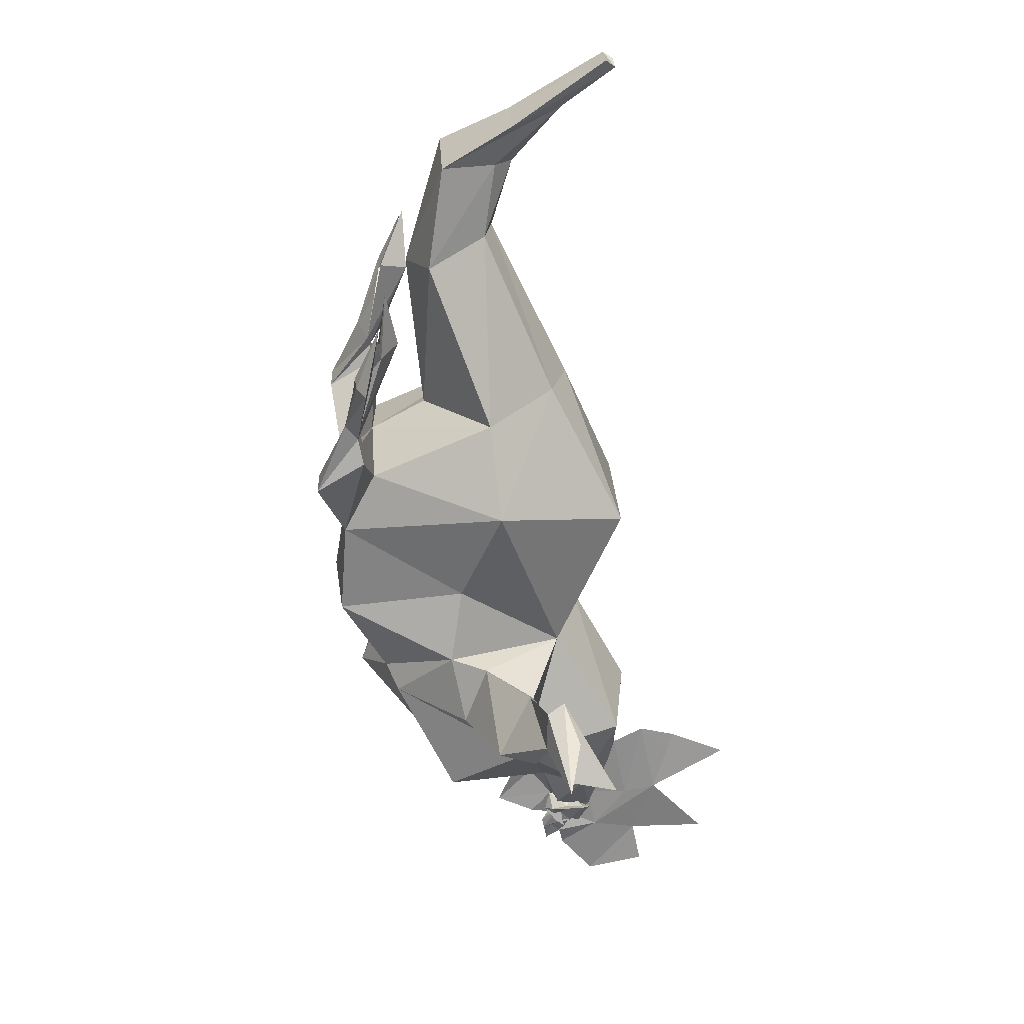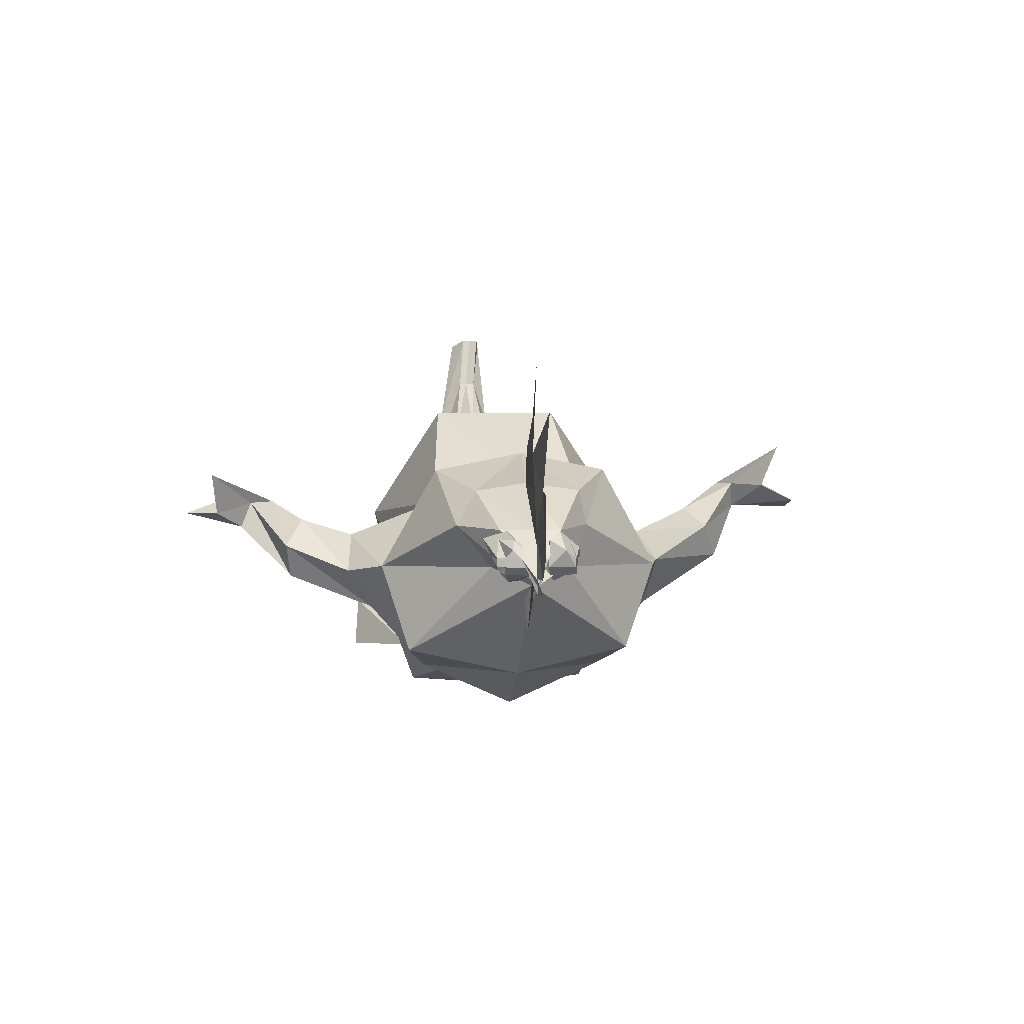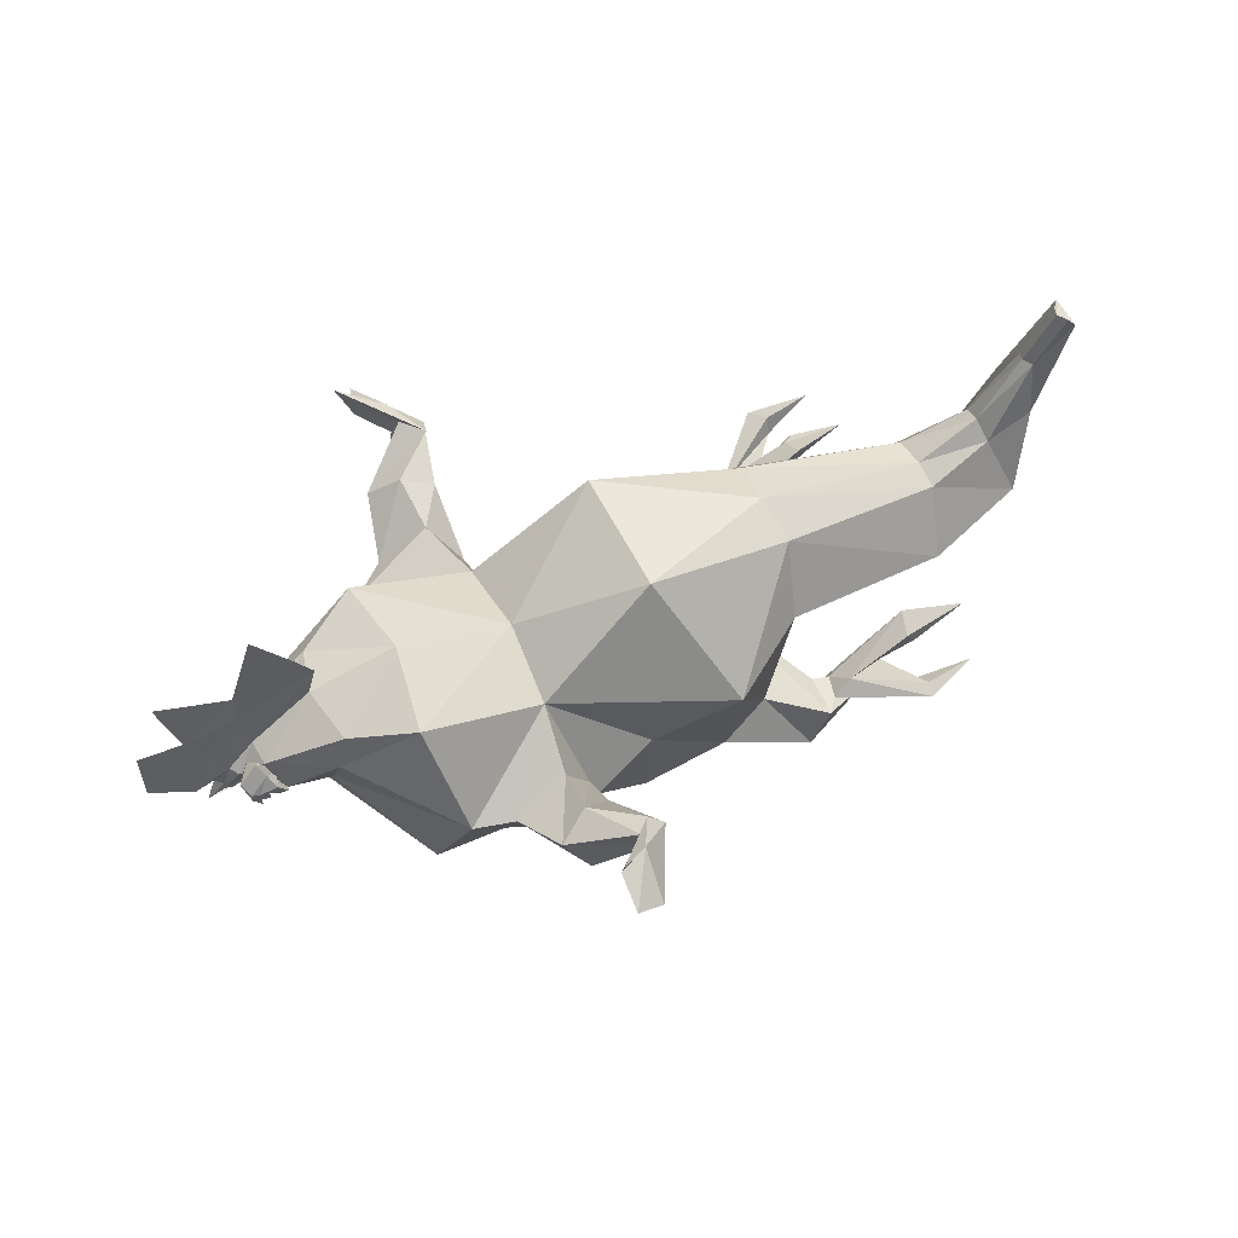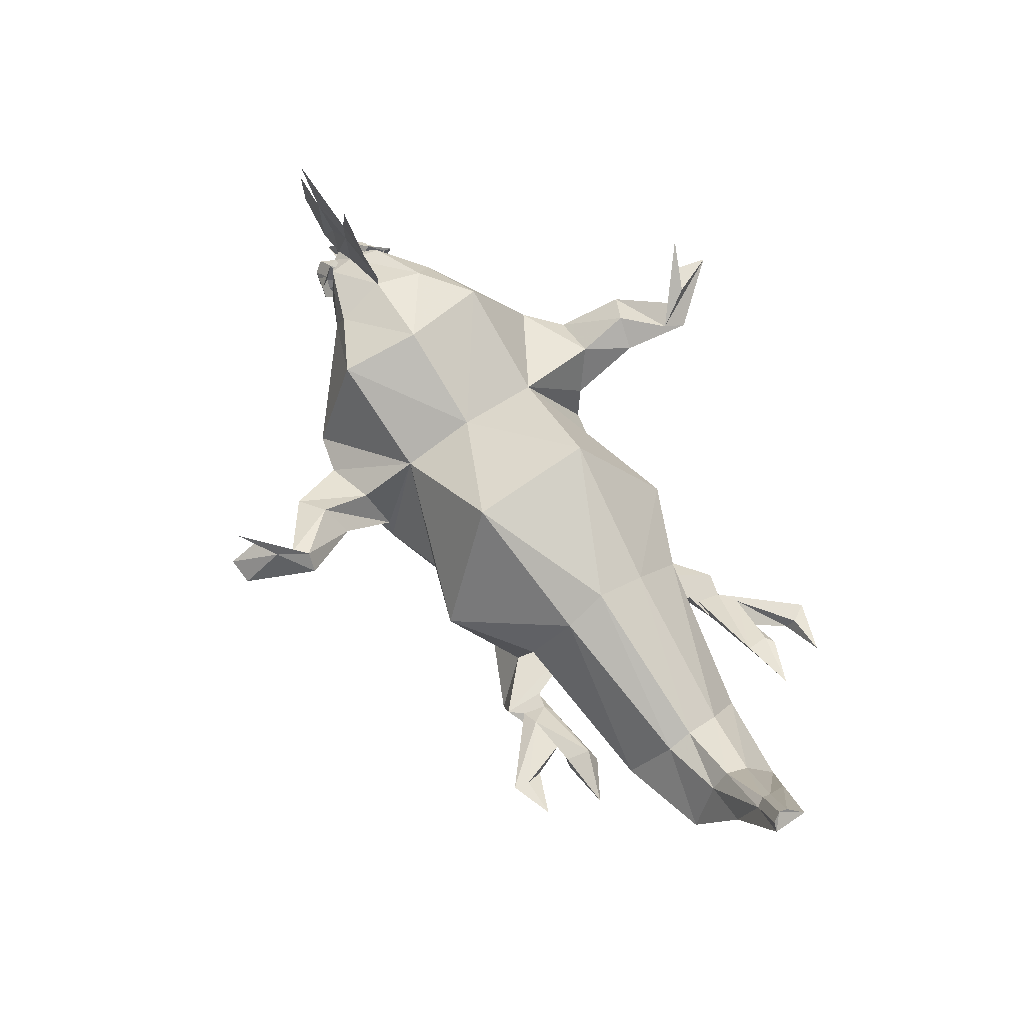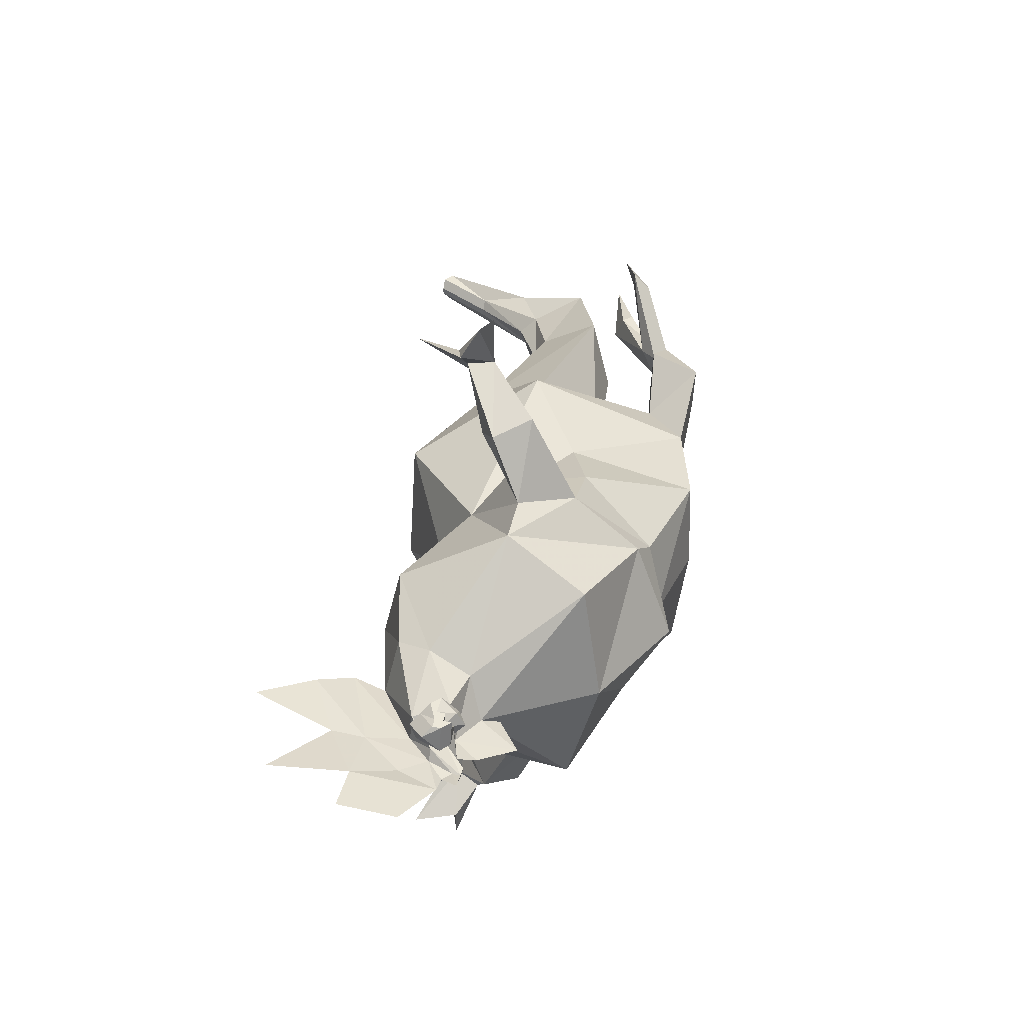
<metadata>
{"format":"obj","ext":"obj","renderer":"f3d","projection":"perspective","resolution":1024,"background":"white","views":[{"elev":-77.6,"azim":102.1,"up":"+Z"},{"elev":4.8,"azim":-81.4,"up":"+Y"},{"elev":56.4,"azim":-11.2,"up":"+Y"},{"elev":73.5,"azim":70.2,"up":"+Y"},{"elev":50.2,"azim":-76.3,"up":"+Z"}]}
</metadata>
<code>
v -0.1797 -1.625 -0.007812
v -0.1953 -1.656 -0.02344
v -0.2344 -1.656 0.02344
v -0.2344 -1.656 0.05469
v -0.1797 -1.617 0.03906
v -0.1016 -1.594 0.02344
v -0.1328 -1.609 -0.05469
v -0.125 -1.703 -0.1094
v -0.1875 -1.695 0.007812
v -0.2266 -1.688 0.02344
v -0.2422 -1.688 0.04688
v -0.2578 -1.68 0.04688
v -0.2578 -1.68 0.0625
v -0.2734 -1.656 0.0625
v -0.2422 -1.617 0.05469
v -0.25 -1.68 0.07031
v -0.2266 -1.656 0.07812
v -0.1719 -1.586 0.03906
v -0.2422 -1.586 0.05469
v -0.1875 -1.555 0.04688
v -0.2891 -1.617 0.07031
v -0.3047 -1.547 0.07812
v -0.2891 -1.695 0.07031
v -0.3281 -1.672 0.07812
v -0.3281 -1.617 0.07812
v -0.1562 -1.625 0.08594
v -0.09375 -1.609 0.1016
v 0 -1.625 0
v -0.02344 -1.648 -0.07812
v -0.05469 -1.68 -0.1562
v -0.1016 -1.711 -0.1484
v -0.03906 -1.812 -0.08594
v -0.1484 -1.781 -0.07812
v -0.1953 -1.711 0.04688
v -0.2266 -1.695 0.05469
v -0.25 -1.703 0.0625
v -0.2578 -1.711 0.0625
v -0.2656 -1.711 0.0625
v -0.2656 -1.703 0.0625
v -0.2734 -1.695 0.0625
v -0.2344 -1.688 0.0625
v -0.2109 -1.688 0.08594
v -0.1641 -1.656 0.09375
v -0.0625 -1.703 0.1484
v 0.01562 -1.648 0.07031
v 0.1172 -1.562 0.02344
v 0.08594 -1.562 -0.09375
v 0.125 -1.672 -0.1719
v 0.05469 -1.727 -0.1328
v -0.007812 -1.75 -0.1328
v -0.02344 -1.719 -0.1406
v -0.03906 -1.68 -0.2031
v -0.07031 -1.664 -0.2031
v -0.1016 -1.688 -0.2109
v -0.07031 -1.75 -0.1328
v -0.01562 -1.82 -0.07031
v -0.02344 -1.852 0
v -0.125 -1.805 0.02344
v -0.09375 -1.781 0.125
v -0.1719 -1.695 0.07812
v -0.2188 -1.75 0.04688
v -0.2422 -1.719 0.05469
v -0.1875 -1.727 0.03906
v -0.2188 -1.508 0.05469
v -0.2812 -1.711 0.07031
v 0 -1.812 0.08594
v 0.007812 -1.75 0.1328
v -0.02344 -1.703 0.1484
v 0.02344 -1.68 0.125
v 0.04688 -1.727 0.1094
v 0.05469 -1.75 0.1094
v 0.1094 -1.727 0.07812
v 0.1875 -1.672 0.08594
v 0.25 -1.602 -0.02344
v 0.2344 -1.586 -0.0625
v 0.2266 -1.602 -0.1094
v 0.2109 -1.664 -0.1562
v 0.1875 -1.781 -0.1484
v 0.1406 -1.82 -0.1406
v 0.0625 -1.844 -0.1172
v 0 -1.836 0
v 0.02344 -1.82 0.0625
v 0.1094 -1.844 0.05469
v 0.08594 -1.852 -0.02344
v 0.1641 -1.82 -0.04688
v 0.1875 -1.82 0.03906
v 0.2266 -1.781 0.02344
v 0.25 -1.664 0.01562
v 0.3984 -1.688 -0.03906
v 0.3984 -1.633 -0.07812
v 0.3906 -1.625 -0.1016
v 0.3828 -1.633 -0.1328
v 0.3672 -1.688 -0.1641
v 0.2344 -1.727 -0.0625
v 0.2188 -1.781 -0.0625
v 0.2266 -1.781 -0.1797
v 0.2109 -1.781 -0.2109
v 0.1953 -1.828 -0.2109
v -0.2188 -1.695 0.08594
v -0.2266 -1.695 0.07812
v -0.2188 -1.703 0.07031
v -0.2109 -1.695 0.07812
v -0.2109 -1.68 0.09375
v -0.2266 -1.68 0.09375
v -0.2344 -1.688 0.08594
v -0.2344 -1.695 0.08594
v -0.2422 -1.695 0.07031
v -0.2344 -1.672 0.05469
v -0.2188 -1.688 0.0625
v -0.2188 -1.68 0.0625
v -0.2188 -1.68 0.08594
v -0.2188 -1.672 0.09375
v -0.2344 -1.68 0.09375
v -0.2344 -1.688 0.09375
v -0.2344 -1.695 0.09375
v -0.25 -1.688 0.07031
v -0.2422 -1.68 0.07031
v -0.2266 -1.672 0.0625
v -0.2422 -1.664 0.07031
v -0.2344 -1.656 0.07812
v -0.2188 -1.672 0.07031
v -0.2266 -1.672 0.08594
v -0.25 -1.672 0.08594
v -0.2266 -1.664 0.08594
v -0.2422 -1.688 0.09375
v -0.2422 -1.68 0.09375
v -0.2266 -1.688 0.09375
v -0.2344 -1.703 0.03125
v -0.2344 -1.695 0.02344
v -0.2188 -1.695 0.03125
v -0.2266 -1.703 0.03906
v -0.25 -1.695 0.05469
v -0.25 -1.695 0.03125
v -0.2422 -1.695 0.03125
v -0.2422 -1.688 0.03125
v -0.2344 -1.68 0.01562
v -0.2344 -1.68 0.02344
v -0.2266 -1.672 0.03906
v -0.2266 -1.68 0.04688
v -0.2266 -1.688 0.04688
v -0.2578 -1.688 0.05469
v -0.2578 -1.688 0.03125
v -0.25 -1.688 0.03125
v -0.25 -1.68 0.02344
v -0.2344 -1.664 0.007812
v -0.2344 -1.664 0.01562
v -0.2344 -1.672 0.04688
v -0.2422 -1.656 0.03125
v -0.25 -1.664 0.03906
v -0.25 -1.68 0.05469
v -0.2578 -1.672 0.03906
v -0.2578 -1.68 0.03125
v -0.25 -1.68 0.03125
v -0.2422 -1.664 0.02344
v -0.25 -1.688 0.02344
v 0.375 -1.711 -0.1016
v 0.2812 -1.773 0.05469
v 0.2734 -1.773 0.01562
v 0.2031 -1.828 -0.1719
v 0.2578 -1.781 -0.1953
v 0.2344 -1.781 -0.1875
v 0.2344 -1.781 -0.2109
v 0.25 -1.789 -0.2188
v 0.4531 -1.656 -0.1719
v 0.4766 -1.656 -0.07812
v 0.4531 -1.609 -0.1016
v 0.4453 -1.594 -0.1172
v 0.4453 -1.609 -0.1406
v 0.4844 -1.539 -0.1406
v 0.4766 -1.586 -0.1641
v 0.4922 -1.586 -0.1094
v 0.4922 -1.539 -0.125
v 0.4844 -1.539 -0.1328
v 0.5078 -1.484 -0.1328
v 0.5078 -1.484 -0.1406
v 0.5156 -1.492 -0.1562
v 0.5234 -1.492 -0.125
v 0.5156 -1.484 -0.125
v 0.2812 -1.773 -0.2344
v 0.3125 -1.742 -0.2422
v 0.3203 -1.742 -0.2188
v 0.3125 -1.727 -0.2109
v 0.25 -1.773 -0.2266
v 0.2969 -1.75 -0.2734
v 0.2812 -1.758 -0.2891
v 0.2891 -1.766 -0.2734
v 0.2969 -1.766 -0.2656
v 0.3047 -1.742 -0.2344
v 0.3594 -1.727 -0.2344
v 0.3359 -1.734 -0.2812
v -0.08594 -1.719 -0.2109
v -0.07031 -1.672 -0.2656
v -0.03906 -1.664 -0.2656
v -0.03906 -1.648 -0.2422
v -0.0625 -1.648 -0.2578
v -0.1016 -1.656 -0.2812
v -0.1016 -1.656 -0.3125
v -0.07031 -1.641 -0.2734
v -0.1172 -1.617 -0.2812
v 0.2578 -1.82 0.01562
v 0.2656 -1.82 0.05469
v 0.3125 -1.781 0.03125
v 0.2891 -1.773 0.03906
v 0.2891 -1.773 0.01562
v 0.03125 -1.703 0.2031
v 0.007812 -1.672 0.1953
v 0.03125 -1.656 0.1719
v 0.05469 -1.68 0.1562
v 0.09375 -1.648 0.2031
v 0.07812 -1.656 0.2188
v 0.07031 -1.633 0.2188
v 0.07812 -1.633 0.2031
v 0.07031 -1.625 0.2344
v 0.07812 -1.656 0.2734
v 0.05469 -1.648 0.2812
v 0.04688 -1.633 0.25
v 0.04688 -1.594 0.2656
v 0.2969 -1.773 0.007812
v 0.3359 -1.758 0.01562
v 0.3594 -1.75 0.04688
v 0.3672 -1.75 0.0625
v 0.3672 -1.734 0.07812
v 0.3047 -1.758 0.03125
v 0.3594 -1.719 -0.007812
v 0.3672 -1.742 -0.01562
v 0.3672 -1.734 0.01562
v 0.3594 -1.727 0.01562
v 0.3672 -1.734 0.0625
v 0.4062 -1.719 0.05469
v 0.4141 -1.711 0
f 1 2 3
f 1 3 4
f 1 4 5
f 2 9 10
f 2 10 3
f 3 10 11
f 3 11 12
f 3 12 13
f 3 13 4
f 4 13 14
f 4 14 15
f 4 15 13
f 4 13 16
f 4 16 17
f 4 17 5
f 4 5 18
f 4 18 15
f 4 15 5
f 5 15 18
f 18 15 19
f 18 19 20
f 18 20 15
f 15 20 19
f 15 19 14
f 15 14 21
f 15 21 19
f 19 21 22
f 19 22 21
f 19 21 14
f 14 21 23
f 14 23 24
f 14 24 21
f 21 24 25
f 21 25 24
f 21 24 23
f 17 26 5
f 9 34 35
f 9 35 10
f 10 35 36
f 10 36 11
f 13 40 23
f 13 23 14
f 13 14 40
f 16 41 17
f 17 41 42
f 17 42 43
f 17 43 26
f 34 60 35
f 34 35 61
f 34 61 35
f 35 61 62
f 35 62 36
f 35 36 62
f 35 62 61
f 34 63 61
f 34 61 63
f 20 19 64
f 20 64 19
f 15 14 13
f 14 23 40
f 60 42 35
f 35 42 36
f 36 42 41
f 43 42 60
f 1 5 6
f 1 6 7
f 1 7 2
f 2 7 8
f 2 8 9
f 5 26 6
f 6 26 27
f 8 33 9
f 9 33 34
f 26 43 27
f 27 43 44
f 33 58 34
f 34 58 59
f 34 59 60
f 43 60 44
f 44 60 59
f 6 27 28
f 6 28 7
f 7 28 29
f 27 45 28
f 28 45 46
f 28 46 47
f 28 47 29
f 46 75 47
f 48 77 78
f 73 87 88
f 77 94 95
f 77 95 78
f 94 88 95
f 95 88 87
f 7 29 8
f 8 29 30
f 8 30 31
f 8 31 32
f 8 32 33
f 27 44 45
f 29 50 51
f 29 51 30
f 31 55 32
f 32 55 50
f 32 50 56
f 32 57 58
f 32 58 33
f 44 59 66
f 44 66 67
f 44 67 68
f 44 68 45
f 45 68 69
f 45 69 70
f 45 70 71
f 57 66 58
f 58 66 59
f 55 51 50
f 70 67 71
f 71 67 82
f 82 67 66
f 11 36 37
f 11 37 38
f 11 38 12
f 12 38 39
f 12 39 40
f 12 40 13
f 13 40 39
f 13 39 16
f 16 39 38
f 16 38 41
f 36 41 37
f 37 41 38
f 37 38 65
f 37 65 38
f 38 65 39
f 38 39 65
f 65 39 40
f 65 40 39
f 29 47 48
f 29 48 49
f 29 49 50
f 45 71 72
f 45 72 73
f 45 73 46
f 48 78 79
f 48 79 49
f 49 79 80
f 49 80 50
f 50 80 56
f 56 80 81
f 83 72 71
f 83 71 82
f 83 82 81
f 83 81 84
f 83 84 85
f 83 85 86
f 83 86 72
f 72 86 73
f 73 86 87
f 79 85 80
f 80 85 84
f 80 84 81
f 30 51 52
f 30 52 53
f 30 53 31
f 31 53 54
f 31 54 55
f 32 56 57
f 46 73 74
f 46 74 75
f 47 75 76
f 47 76 48
f 48 76 77
f 56 81 57
f 57 81 82
f 57 82 66
f 73 88 74
f 78 95 96
f 78 96 97
f 78 97 79
f 79 97 98
f 79 98 85
f 95 87 157
f 95 157 158
f 95 158 85
f 95 85 159
f 95 159 96
f 96 159 160
f 96 160 161
f 96 161 97
f 97 161 162
f 97 162 98
f 98 162 163
f 98 163 159
f 98 159 85
f 156 93 164
f 156 164 165
f 156 165 89
f 164 168 169
f 164 169 170
f 164 170 165
f 165 170 171
f 165 171 166
f 166 171 172
f 166 172 167
f 167 172 173
f 167 173 168
f 168 173 169
f 169 173 174
f 169 174 175
f 169 175 170
f 170 175 176
f 170 176 171
f 171 176 177
f 171 177 172
f 172 177 178
f 172 178 173
f 173 178 174
f 174 178 177
f 174 177 176
f 174 176 175
f 159 163 160
f 55 54 191
f 55 191 51
f 51 191 52
f 52 191 192
f 52 192 193
f 52 193 53
f 53 193 194
f 53 194 54
f 54 194 195
f 54 195 191
f 191 195 192
f 86 85 200
f 86 200 201
f 86 201 87
f 87 201 157
f 157 201 202
f 157 202 203
f 157 203 158
f 158 203 204
f 158 204 200
f 158 200 85
f 68 67 205
f 68 205 206
f 68 206 69
f 69 206 207
f 69 207 70
f 70 207 208
f 70 208 67
f 67 208 205
f 205 208 209
f 205 209 210
f 205 210 206
f 206 210 211
f 206 211 207
f 207 211 212
f 207 212 208
f 208 212 209
f 201 200 218
f 201 218 202
f 204 218 200
f 74 88 89
f 74 89 90
f 74 90 75
f 75 90 91
f 75 91 76
f 76 91 92
f 76 92 77
f 77 92 93
f 77 93 94
f 94 156 89
f 94 89 88
f 156 94 93
f 89 165 90
f 90 165 166
f 90 166 91
f 91 166 167
f 91 167 92
f 92 167 168
f 92 168 93
f 93 168 164
f 160 163 179
f 160 179 180
f 160 180 181
f 160 181 161
f 161 181 182
f 161 182 162
f 162 182 183
f 162 183 184
f 162 184 185
f 162 185 163
f 163 185 186
f 163 186 179
f 179 186 187
f 179 187 183
f 179 183 188
f 179 188 180
f 180 188 189
f 180 189 181
f 181 189 182
f 182 189 188
f 182 188 183
f 183 187 184
f 184 187 190
f 184 190 185
f 185 190 186
f 186 190 187
f 192 195 196
f 192 196 197
f 192 197 193
f 193 197 194
f 194 197 198
f 194 198 199
f 194 199 195
f 195 199 196
f 196 199 198
f 196 198 197
f 209 212 213
f 209 213 214
f 209 214 210
f 210 214 215
f 210 215 216
f 210 216 211
f 211 216 217
f 211 217 212
f 212 217 213
f 213 217 216
f 213 216 215
f 213 215 214
f 202 218 219
f 202 219 220
f 202 220 221
f 202 221 203
f 203 221 222
f 203 222 223
f 203 223 204
f 204 223 224
f 204 224 218
f 218 225 226
f 218 226 219
f 219 226 227
f 219 227 223
f 219 223 228
f 219 228 220
f 220 228 229
f 220 229 221
f 221 229 222
f 222 229 228
f 222 228 223
f 218 224 225
f 225 224 230
f 225 230 226
f 226 230 227
f 227 230 224
f 227 224 223
f 99 100 101
f 99 101 102
f 99 102 103
f 99 103 104
f 99 104 105
f 99 105 100
f 100 105 106
f 100 106 107
f 100 107 41
f 100 41 101
f 101 41 108
f 101 108 109
f 101 109 102
f 102 109 110
f 102 110 111
f 102 111 103
f 103 111 112
f 103 112 104
f 104 112 113
f 106 115 107
f 107 115 116
f 107 116 117
f 107 117 41
f 41 117 108
f 108 117 118
f 118 117 119
f 118 119 120
f 118 120 121
f 121 120 122
f 121 122 111
f 121 111 110
f 116 123 119
f 116 119 117
f 123 124 120
f 123 120 119
f 124 112 122
f 124 122 120
f 112 111 122
f 115 125 116
f 116 125 123
f 123 125 126
f 123 126 124
f 124 126 113
f 124 113 112
f 128 129 130
f 128 130 131
f 128 131 132
f 128 132 133
f 128 133 134
f 128 134 129
f 129 134 135
f 129 135 136
f 129 136 137
f 129 137 130
f 130 137 138
f 130 138 139
f 130 139 131
f 131 139 140
f 131 140 11
f 131 11 132
f 132 11 141
f 132 141 142
f 132 142 133
f 135 144 136
f 136 144 145
f 136 145 146
f 136 146 137
f 137 146 138
f 138 146 147
f 147 146 148
f 147 148 149
f 147 149 108
f 108 149 150
f 108 150 11
f 108 11 140
f 141 11 150
f 141 150 151
f 141 151 152
f 141 152 142
f 144 153 154
f 144 154 145
f 145 154 148
f 145 148 146
f 151 150 149
f 151 149 154
f 151 154 153
f 151 153 152
f 154 149 148
f 104 113 114
f 104 114 105
f 105 114 106
f 106 114 115
f 113 126 114
f 114 126 125
f 114 125 115
f 133 142 143
f 133 143 134
f 134 143 135
f 135 143 144
f 142 152 143
f 143 152 153
f 143 153 144
f 125 114 127
f 125 127 113
f 113 127 104
f 127 114 105
f 155 153 144
f 153 155 142
f 142 155 143
f 143 155 135

</code>
